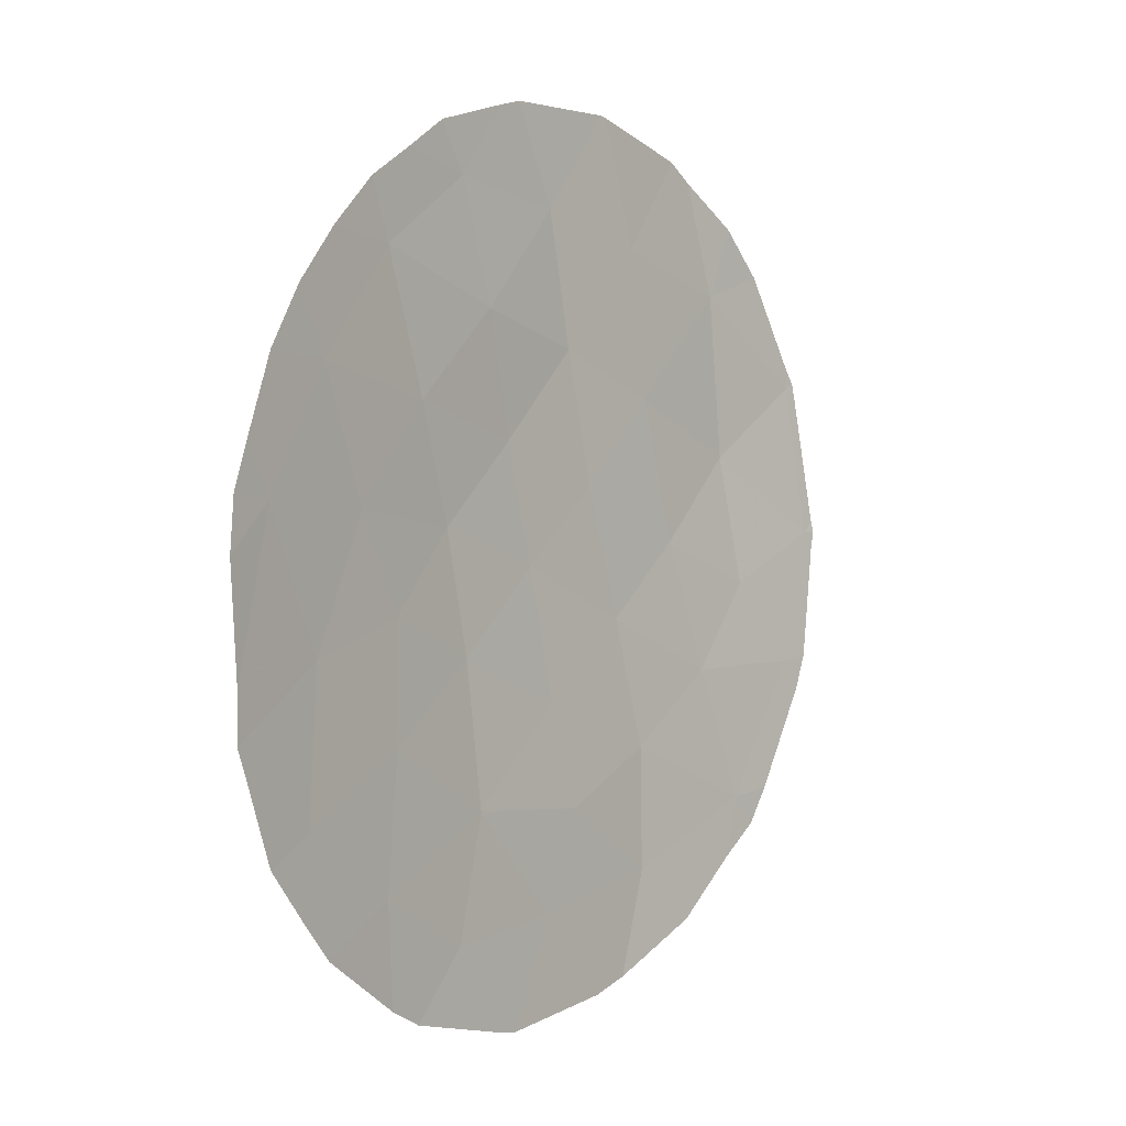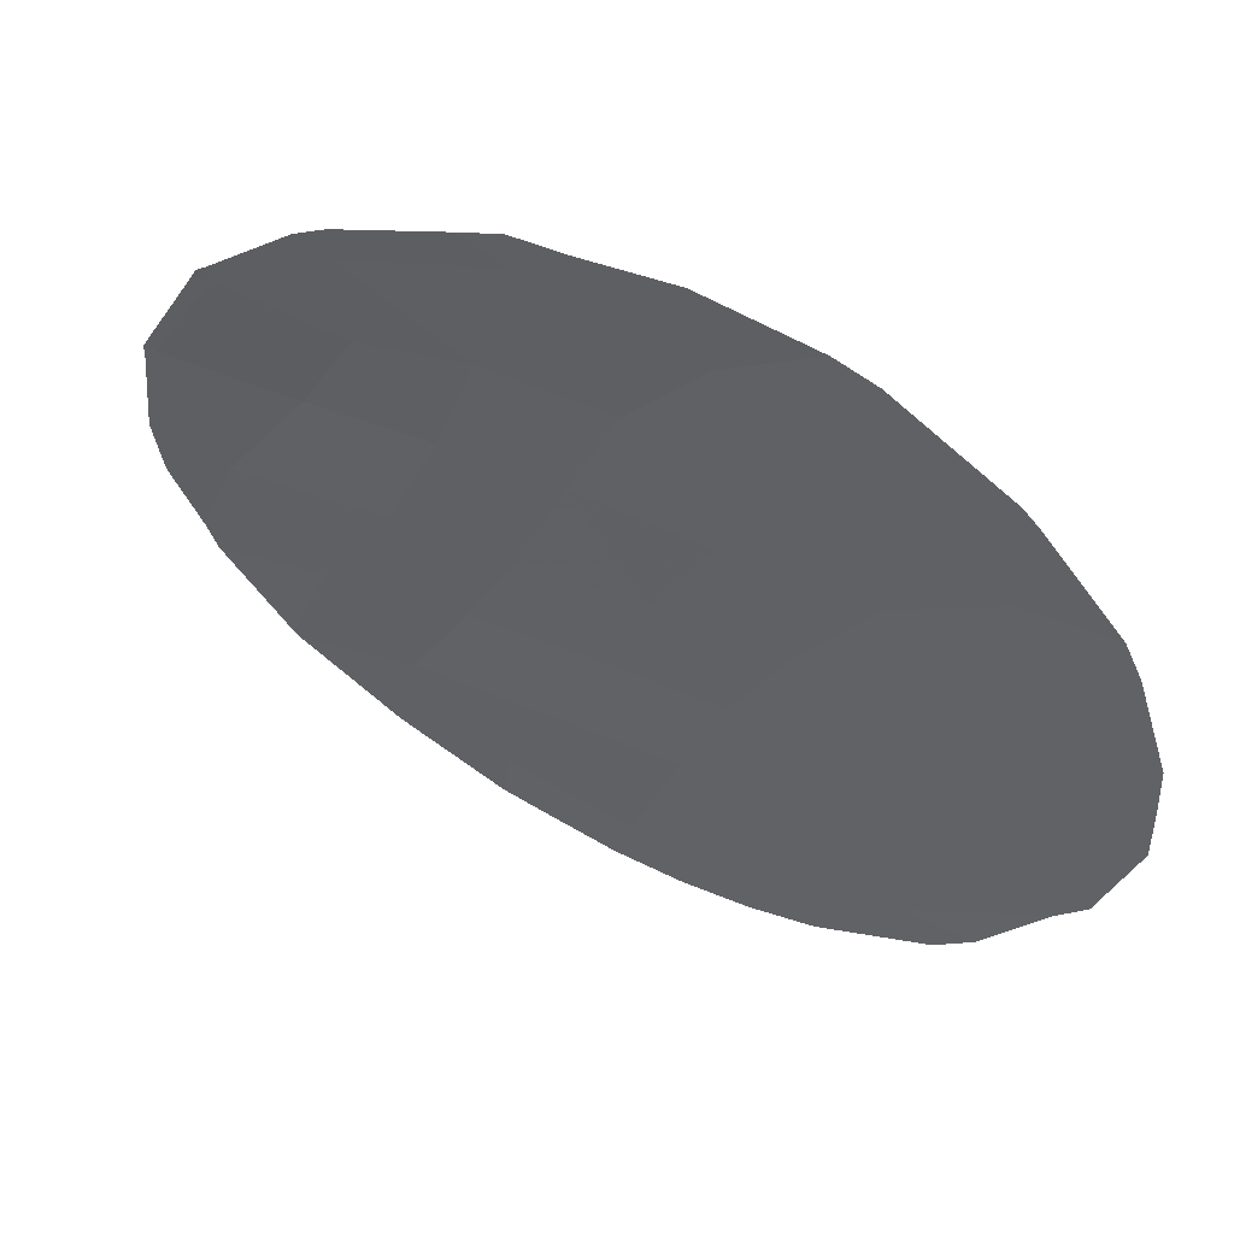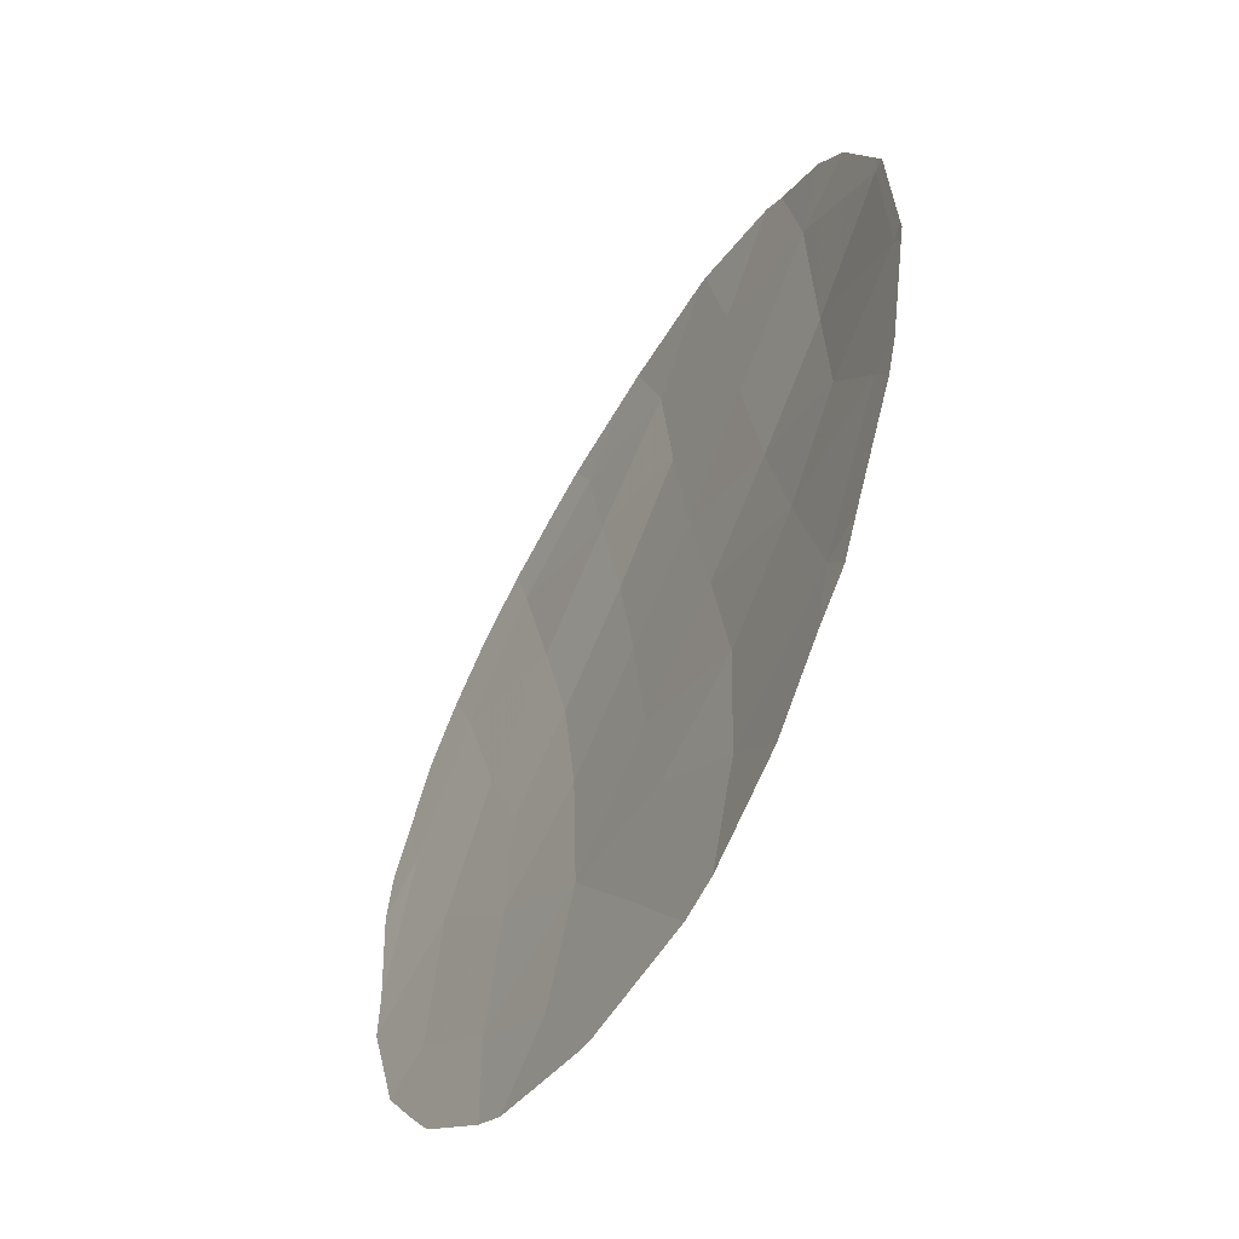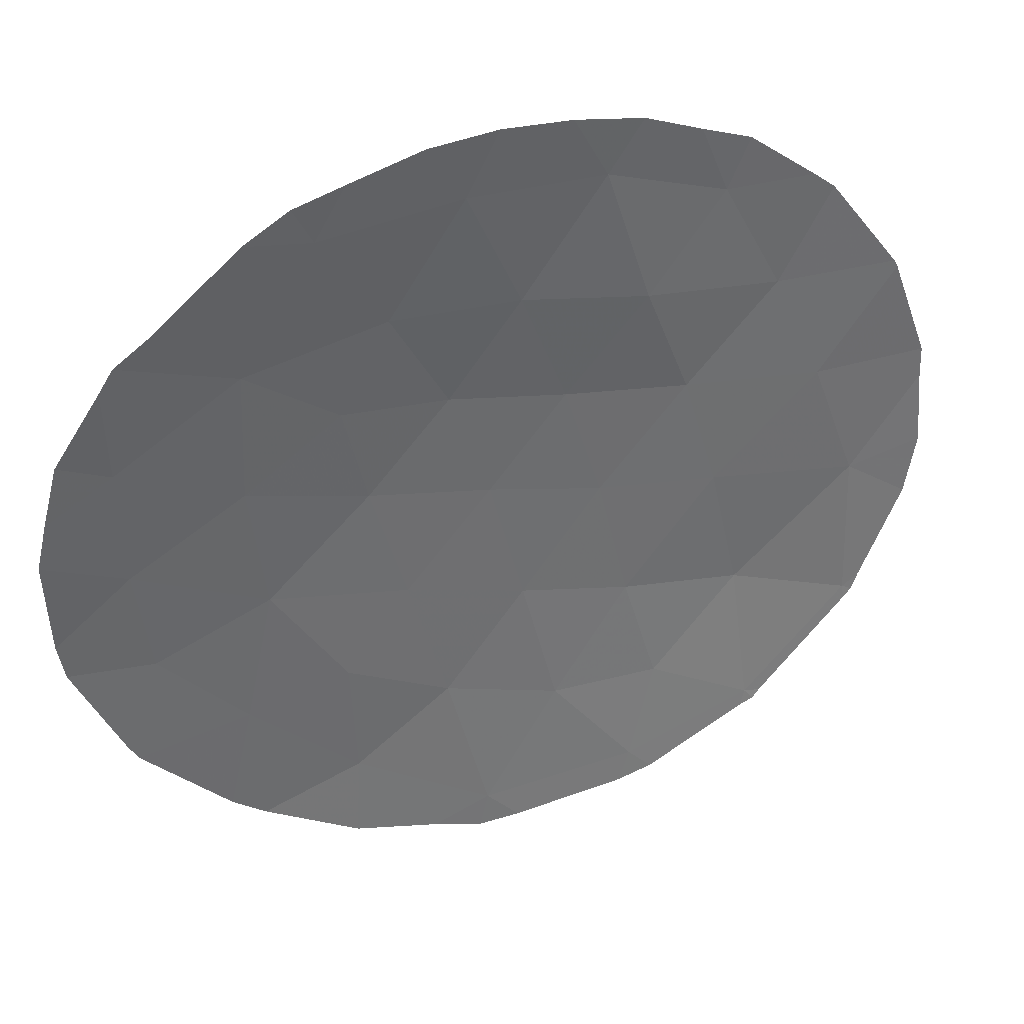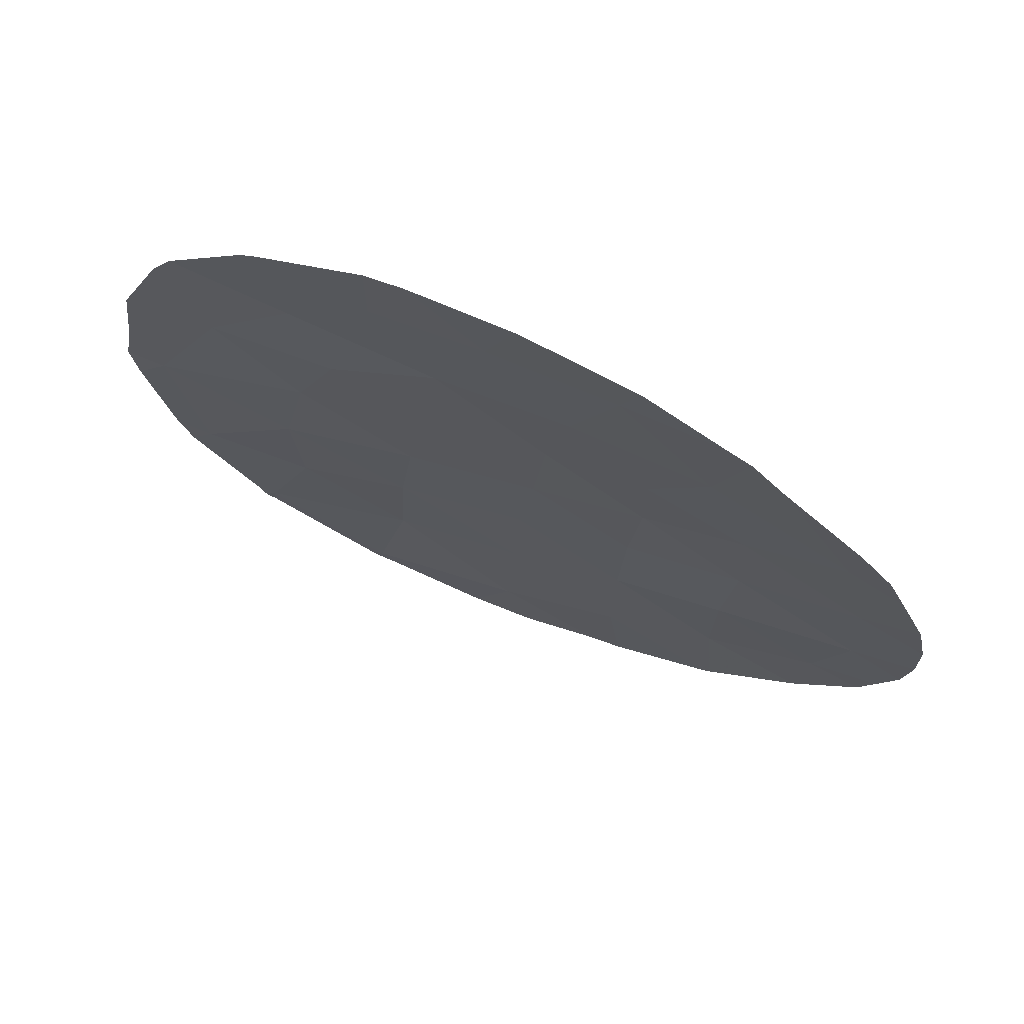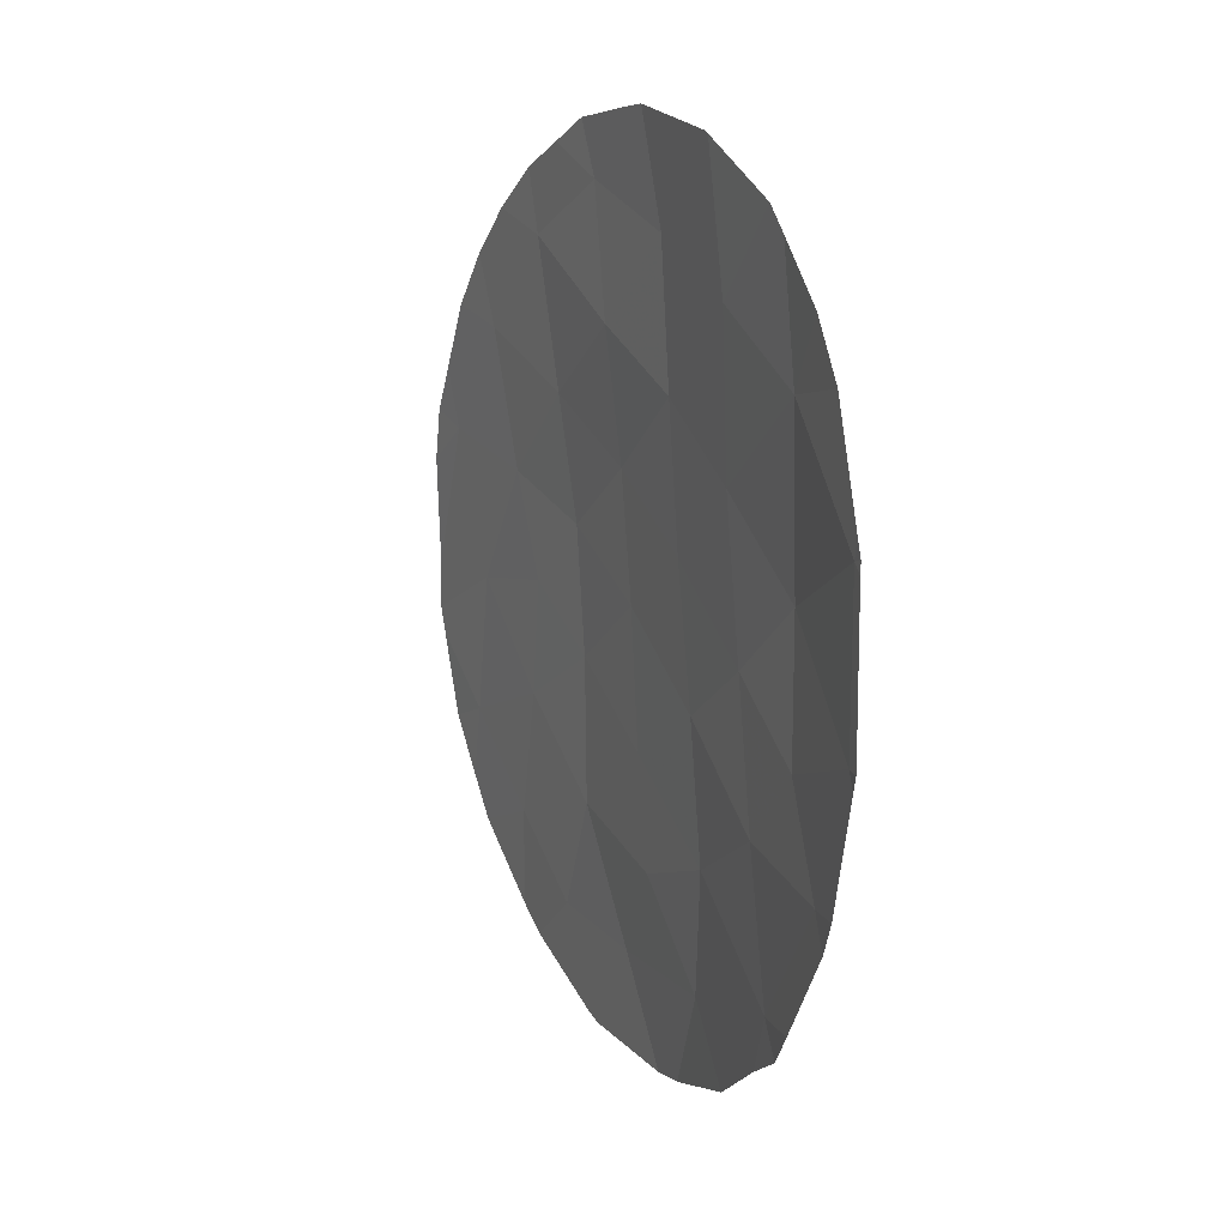
<metadata>
{"format":"obj","ext":"obj","renderer":"f3d","projection":"perspective","resolution":1024,"background":"white","views":[{"elev":1.2,"azim":-19.8,"up":"+Z"},{"elev":-16.7,"azim":147.6,"up":"+Y"},{"elev":-51.6,"azim":90.8,"up":"+Z"},{"elev":-76.4,"azim":-49.2,"up":"+Y"},{"elev":-38.7,"azim":-141.4,"up":"+Y"},{"elev":21.3,"azim":97.4,"up":"+Z"}]}
</metadata>
<code>
v -12.71 65.79 19.82
v -13.07 65.75 21.73
v -15.3 64.36 19.36
v -17.9 62.69 16.85
v -14.67 64.82 22.57
v -16.17 63.96 23.21
v -20.78 60.69 16.92
v -11.81 66.14 18.58
v -19.43 61.85 24.39
v -14.92 64.72 24.75
v -16.5 63.82 25.17
v -18.44 62.49 20.7
v -20.64 60.86 19.05
v -19.35 61.73 17.82
v -13.26 65.67 24.17
v -17.67 62.98 23.69
v -17.32 63.23 21.89
v -19.89 61.45 20.94
v -16.95 63.41 20.14
v -15.79 64.13 21.26
v -14.19 65.04 20.45
v -14.84 64.55 17.46
v -16.57 63.55 18.24
v -16.16 63.72 16.71
v -19.32 61.82 19.54
v -18.12 62.64 18.92
v -20.48 61.06 22.82
v -11.63 66.45 22.84
v -18.3 62.35 15.09
v -12.89 65.53 16.55
v -21.36 60.36 21.05
v -16.69 63.39 15.27
v -18.87 62.19 22.39
v -19.53 61.54 15.89
v -18.12 62.79 25.45
v -11.3 66.48 20.57
v -13.57 65.26 18.53
v -14.84 64.51 15.67
v -11.62 66.47 23.15
v -11.49 66.53 22.91
v -12.27 65.83 16.65
v -12.57 65.68 16.12
v -17.33 62.9 13.76
v -17.58 62.75 13.8
v -14.05 65.3 26.14
v -13.71 65.49 25.86
v -20.88 60.58 15.81
v -21.38 60.25 16.54
v -21.74 60.02 17.71
v -12.3 66.19 24.54
v -15.42 64.47 26.61
v -21.86 59.94 18.08
v -21.85 59.96 18.77
v -15.53 64.41 26.63
v -21.88 59.98 21.15
v -21.66 60.16 21.86
v -21.32 60.44 22.9
v -20.87 60.79 23.76
v -18.47 62.57 26.16
v -17.42 63.27 26.51
v -20.32 61.21 24.54
v -19.69 61.69 25.24
v -19.04 61.83 14.18
v -15.74 63.94 13.98
v -11.46 66.53 22.73
v -21.95 59.9 20.38
v -15.24 64.24 14.16
v -19.47 61.54 14.44
v -20.49 60.84 15.27
v -17.08 63.5 26.62
v -13.95 64.93 14.83
v -11.37 66.35 18.65
v -11.53 66.25 18.14
v -11.14 66.57 20.75
v -11.14 66.54 20.36
v -11.1 66.57 20.59
v -13.1 65.39 15.66
v -12.86 65.92 25.24
v -19.04 62.16 25.73
f 28 40 39
f 5 10 6
f 15 10 5
f 5 2 15
f 30 42 41
f 32 29 44
f 32 44 43
f 26 4 23
f 38 24 32
f 11 6 10
f 25 14 26
f 10 15 46
f 10 46 45
f 24 22 23
f 7 48 47
f 7 49 48
f 15 28 39
f 15 39 50
f 10 45 51
f 9 16 35
f 7 13 52
f 7 52 49
f 13 31 53
f 13 53 52
f 11 10 51
f 11 51 54
f 18 12 33
f 9 33 16
f 13 25 18
f 31 56 55
f 27 58 57
f 29 4 34
f 4 14 34
f 37 21 3
f 35 60 59
f 12 19 17
f 16 17 6
f 9 62 61
f 6 11 16
f 2 5 21
f 17 19 20
f 19 3 20
f 5 6 20
f 20 3 21
f 6 17 20
f 28 2 36
f 2 1 36
f 21 1 2
f 7 14 13
f 29 63 44
f 32 43 64
f 29 32 4
f 19 23 3
f 23 19 26
f 32 24 4
f 28 65 40
f 12 25 26
f 25 13 14
f 31 55 66
f 4 24 23
f 24 38 22
f 23 22 3
f 22 37 3
f 13 18 31
f 38 32 64
f 38 64 67
f 28 15 2
f 18 33 27
f 27 9 61
f 27 61 58
f 27 33 9
f 12 17 33
f 16 33 17
f 25 12 18
f 4 26 14
f 19 12 26
f 31 66 53
f 31 18 27
f 34 69 68
f 29 34 68
f 29 68 63
f 14 7 34
f 34 7 47
f 34 47 69
f 37 1 21
f 35 11 70
f 35 70 60
f 38 67 71
f 36 1 8
f 8 73 72
f 1 37 8
f 16 11 35
f 21 5 20
f 28 36 74
f 28 74 65
f 36 75 76
f 8 30 41
f 8 41 73
f 30 8 37
f 11 54 70
f 31 27 57
f 31 57 56
f 22 38 30
f 22 30 37
f 30 77 42
f 30 38 71
f 30 71 77
f 15 50 78
f 15 78 46
f 36 8 72
f 36 72 75
f 36 76 74
f 35 59 79
f 9 35 79
f 9 79 62

</code>
